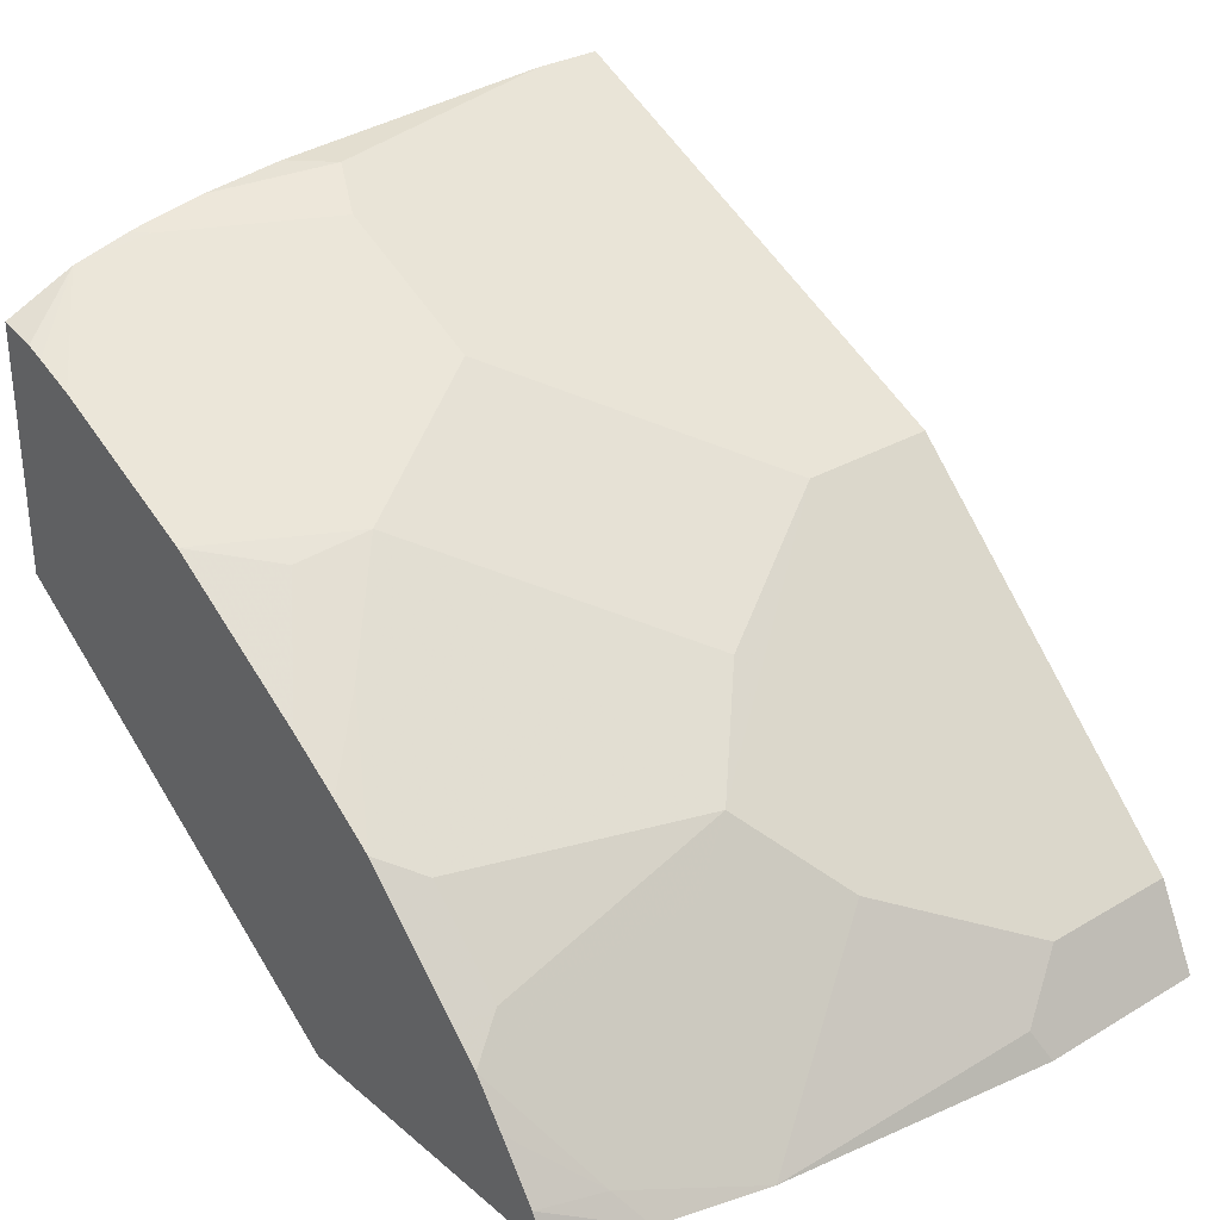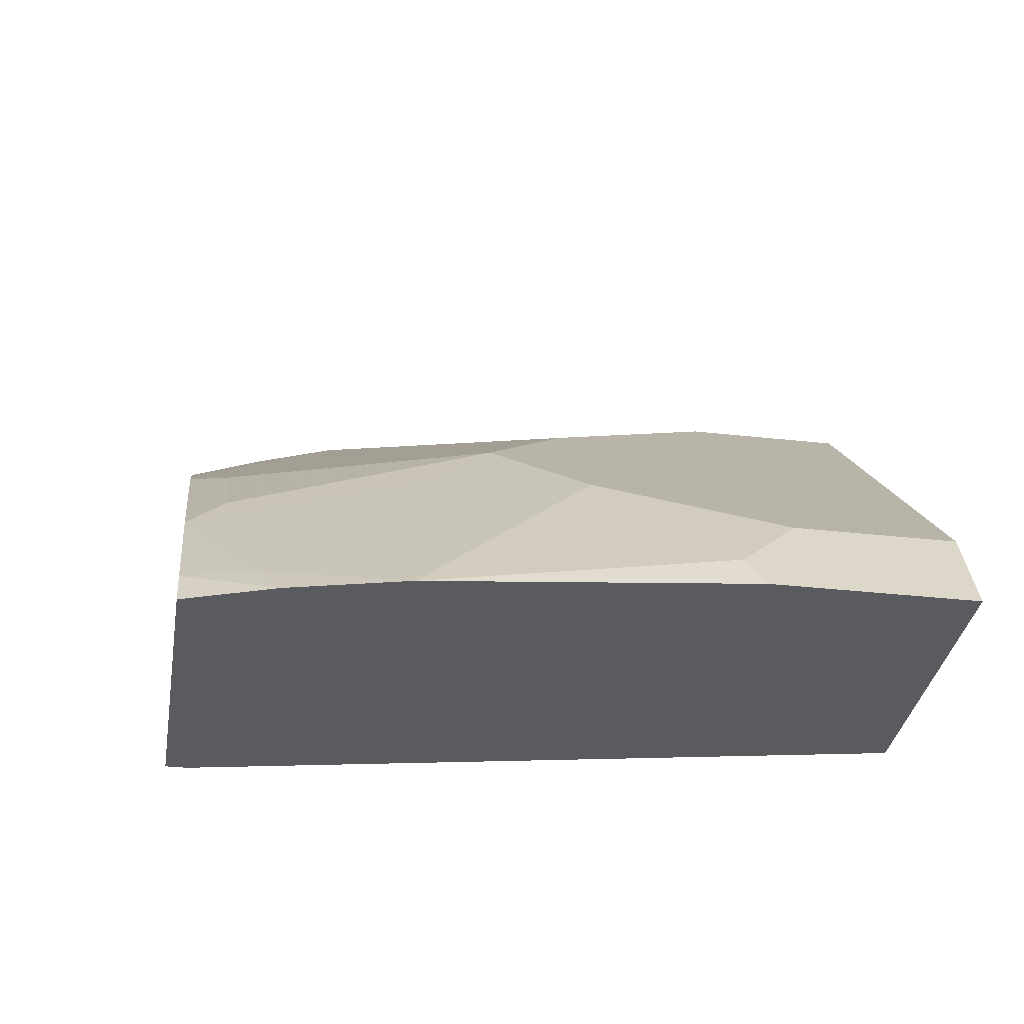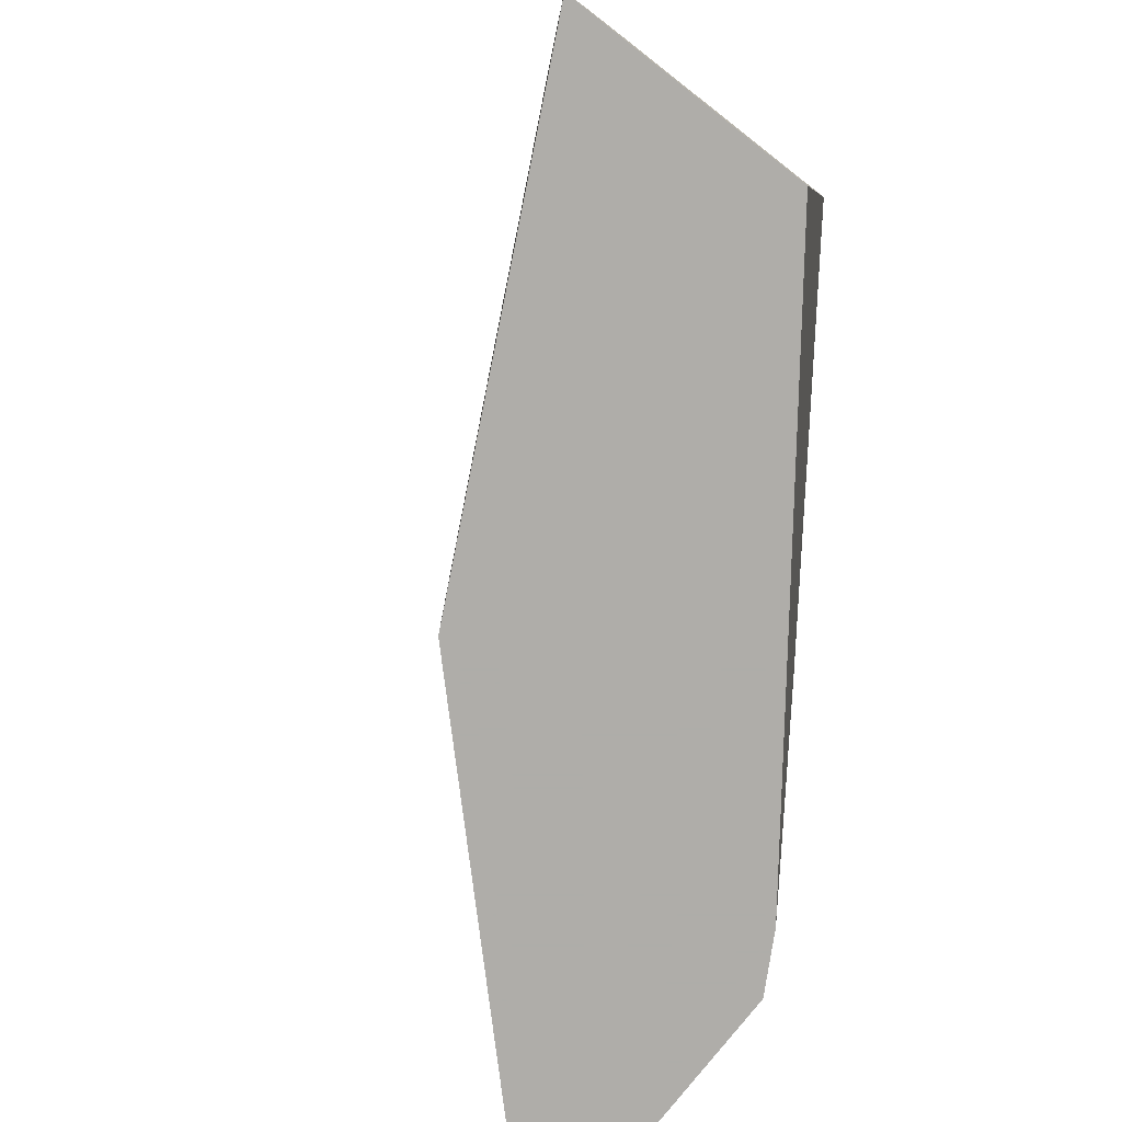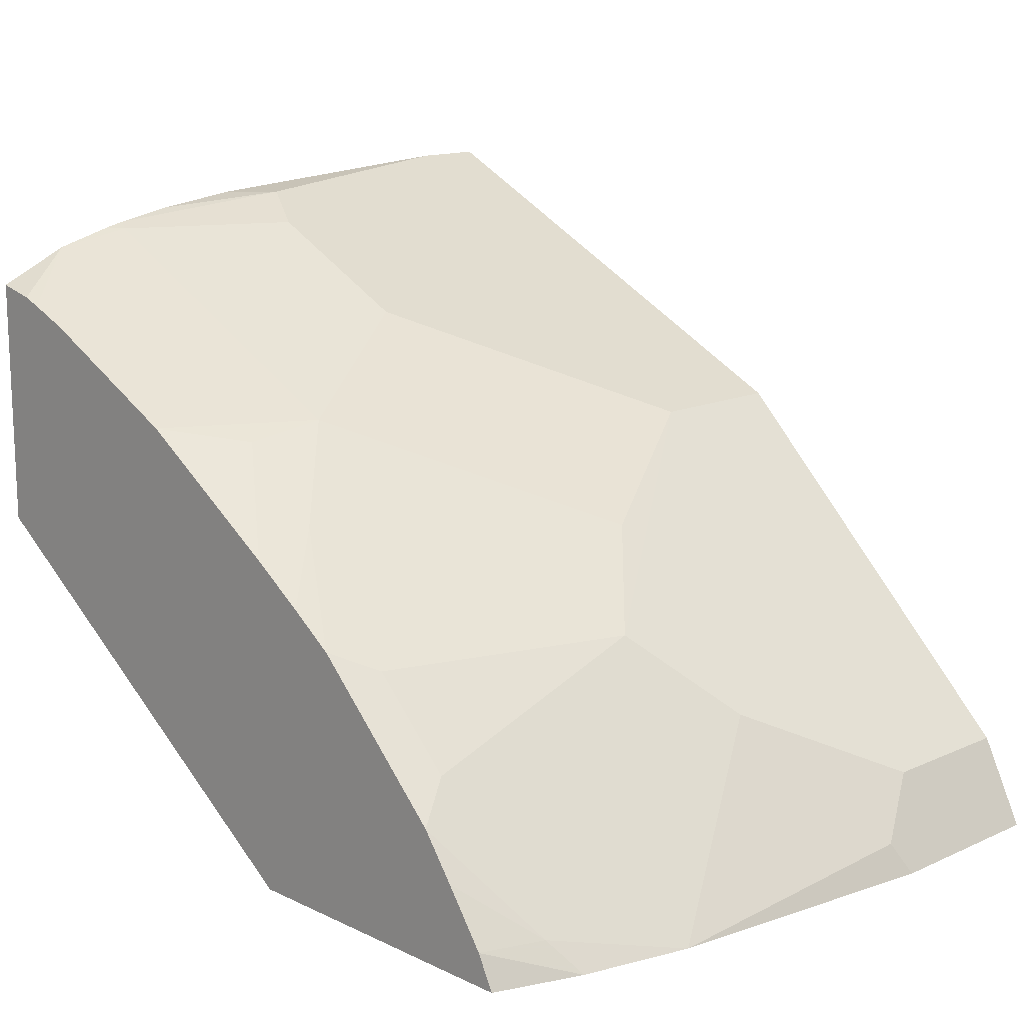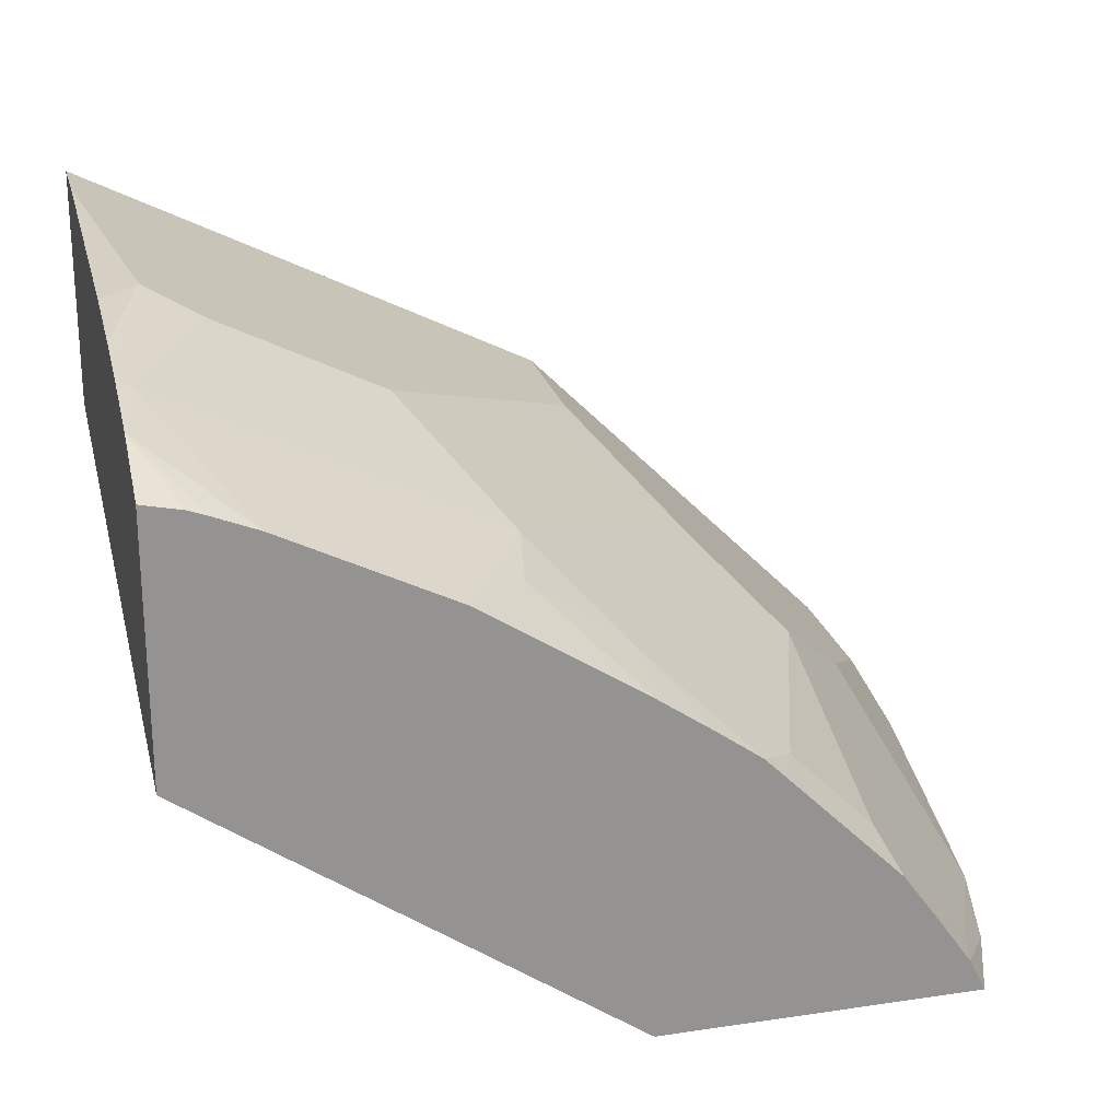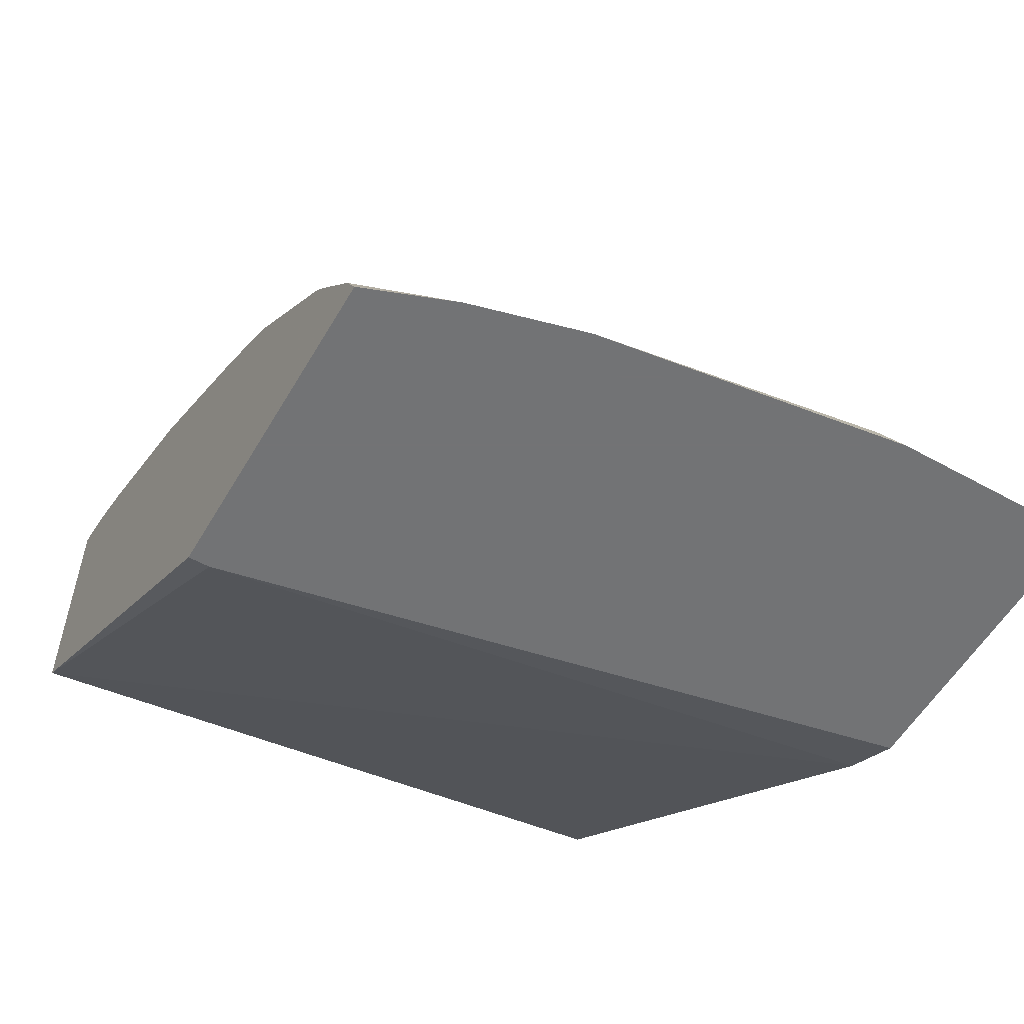
<metadata>
{"format":"obj","ext":"obj","renderer":"f3d","projection":"perspective","resolution":1024,"background":"white","views":[{"elev":30.7,"azim":-130.1,"up":"+Z"},{"elev":-32.8,"azim":-98.9,"up":"+Z"},{"elev":-77.2,"azim":52.1,"up":"+Y"},{"elev":14.4,"azim":-134.2,"up":"+Z"},{"elev":23.2,"azim":165.9,"up":"+Z"},{"elev":-55.9,"azim":-120.1,"up":"+Z"}]}
</metadata>
<code>
v -0.692 -0.04387 0.4756
v -0.6844 -0.04387 0.4908
v -0.692 0.0441 0.4756
v -0.5564 -0.04387 0.4756
v -0.6844 0.05167 0.4908
v -0.6754 -0.04387 0.5088
v -0.6727 0.183 0.4756
v -0.4929 0.2658 0.4756
v -0.5295 -0.04387 0.4908
v -0.6715 0.02584 0.5166
v -0.6715 -0.04387 0.5166
v -0.6457 0.2454 0.4908
v -0.659 0.235 0.4756
v -0.6328 0.1033 0.5553
v -0.607 0.1679 0.5683
v -0.6027 0.2756 0.538
v -0.4929 0.2756 0.4756
v -0.2914 0.2756 0.6186
v -0.2914 -0.04387 0.6679
v -0.594 -0.04387 0.5941
v -0.6357 0.2756 0.4914
v -0.6178 0.2756 0.5171
v -0.6436 0.2756 0.4756
v -0.594 0.1421 0.5941
v -0.594 0.2583 0.5553
v -0.5897 0.2756 0.551
v -0.2914 0.2756 0.7393
v -0.2914 -0.04387 0.7842
v -0.5166 -0.04387 0.6716
v -0.5682 0.1679 0.607
v -0.5553 0.2583 0.5941
v -0.5166 0.02584 0.6716
v -0.5553 0.1033 0.6328
v -0.4778 0.1808 0.6716
v -0.551 0.2756 0.5898
v -0.2914 0.2415 0.7551
v -0.3056 0.2756 0.7361
v -0.2997 -0.04387 0.78
v -0.2914 -0.009254 0.7842
v -0.4908 -0.04387 0.6845
v -0.452 0.2066 0.6845
v -0.538 0.2756 0.6027
v -0.4908 0.05167 0.6845
v -0.4133 0.1291 0.7232
v -0.2914 0.2133 0.7626
v -0.31 0.2756 0.7351
v -0.3187 0.2756 0.7318
v -0.3382 0.2756 0.7238
v -0.2971 0.2066 0.762
v -0.31 0.1162 0.7749
v -0.4546 -0.04387 0.7025
v -0.2914 0.1348 0.7749
v -0.4157 0.2756 0.6851
v -0.4456 0.2421 0.678
v -0.4908 0.2454 0.6457
v -0.5171 0.2756 0.6179
v -0.4649 0.03875 0.6974
v -0.3875 0.1162 0.7361
v -0.3358 0.1291 0.762
v -0.2914 0.2038 0.7648
v -0.2914 0.176 0.7698
v -0.4914 0.2756 0.6357
f 34 43 44
f 25 31 35
f 33 43 34
f 32 43 33
f 31 42 35
f 30 41 31
f 29 43 32
f 55 62 56
f 28 39 38
f 27 37 36
f 25 35 26
f 31 41 42
f 20 32 24
f 24 34 41
f 24 33 34
f 24 32 33
f 24 31 25
f 24 30 31
f 18 45 60
f 20 29 32
f 18 28 19
f 18 39 28
f 18 52 39
f 18 61 52
f 18 60 61
f 34 44 41
f 24 41 30
f 36 37 46
f 41 55 42
f 36 47 48
f 18 36 45
f 53 62 54
f 51 58 57
f 50 61 60
f 50 52 61
f 49 50 60
f 49 59 50
f 45 49 60
f 44 50 59
f 44 58 50
f 43 58 44
f 43 57 58
f 43 51 57
f 42 55 56
f 41 54 55
f 41 53 54
f 41 48 53
f 41 49 48
f 41 59 49
f 41 44 59
f 40 51 43
f 39 52 50
f 38 58 51
f 38 50 58
f 54 62 55
f 36 49 45
f 36 48 49
f 36 46 47
f 18 27 36
f 38 39 50
f 16 23 21
f 7 12 13
f 6 11 10
f 5 10 7
f 5 6 10
f 4 8 9
f 3 5 7
f 2 6 5
f 1 6 2
f 1 11 6
f 1 20 11
f 1 29 20
f 1 40 29
f 1 51 40
f 1 38 51
f 1 28 38
f 1 19 28
f 1 9 19
f 1 4 9
f 1 8 4
f 1 17 8
f 1 23 17
f 1 13 23
f 1 7 13
f 1 3 7
f 1 5 3
f 1 2 5
f 16 21 22
f 7 10 14
f 7 14 15
f 29 40 43
f 7 16 12
f 7 15 16
f 16 17 23
f 16 18 17
f 16 27 18
f 16 46 37
f 16 47 46
f 16 48 47
f 16 53 48
f 16 62 53
f 16 56 62
f 16 42 56
f 16 35 42
f 16 26 35
f 16 37 27
f 15 25 16
f 16 25 26
f 8 18 9
f 8 17 18
f 9 18 19
f 10 20 24
f 10 24 14
f 10 11 20
f 12 16 22
f 12 22 21
f 13 21 23
f 14 24 15
f 15 24 25
f 12 21 13

</code>
